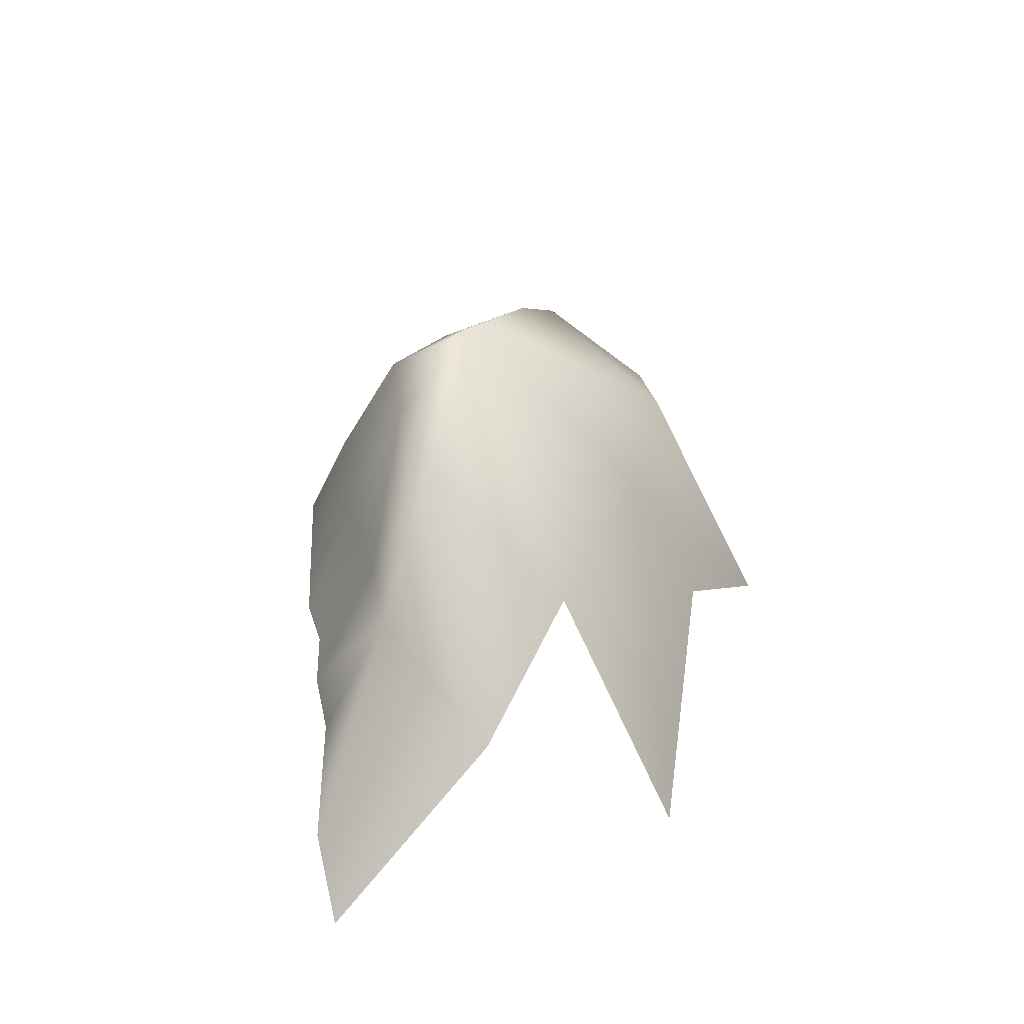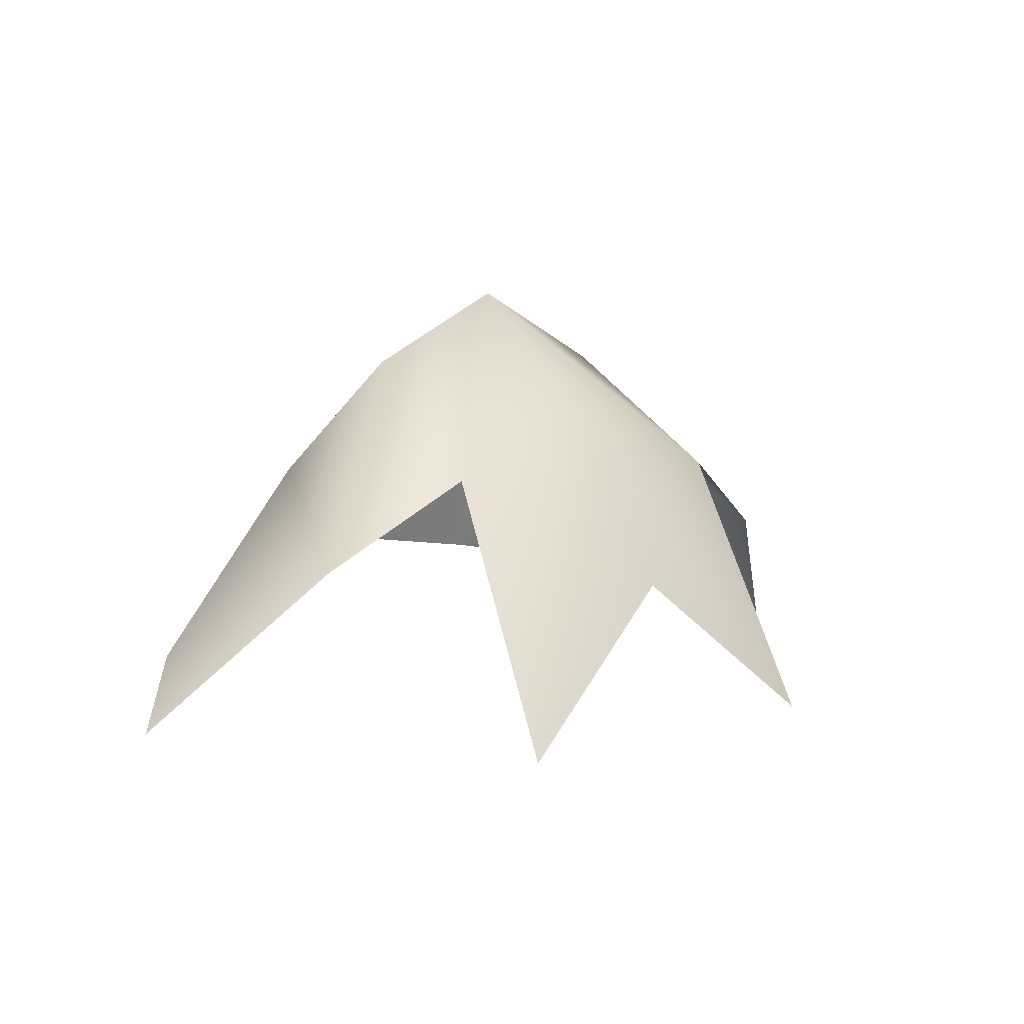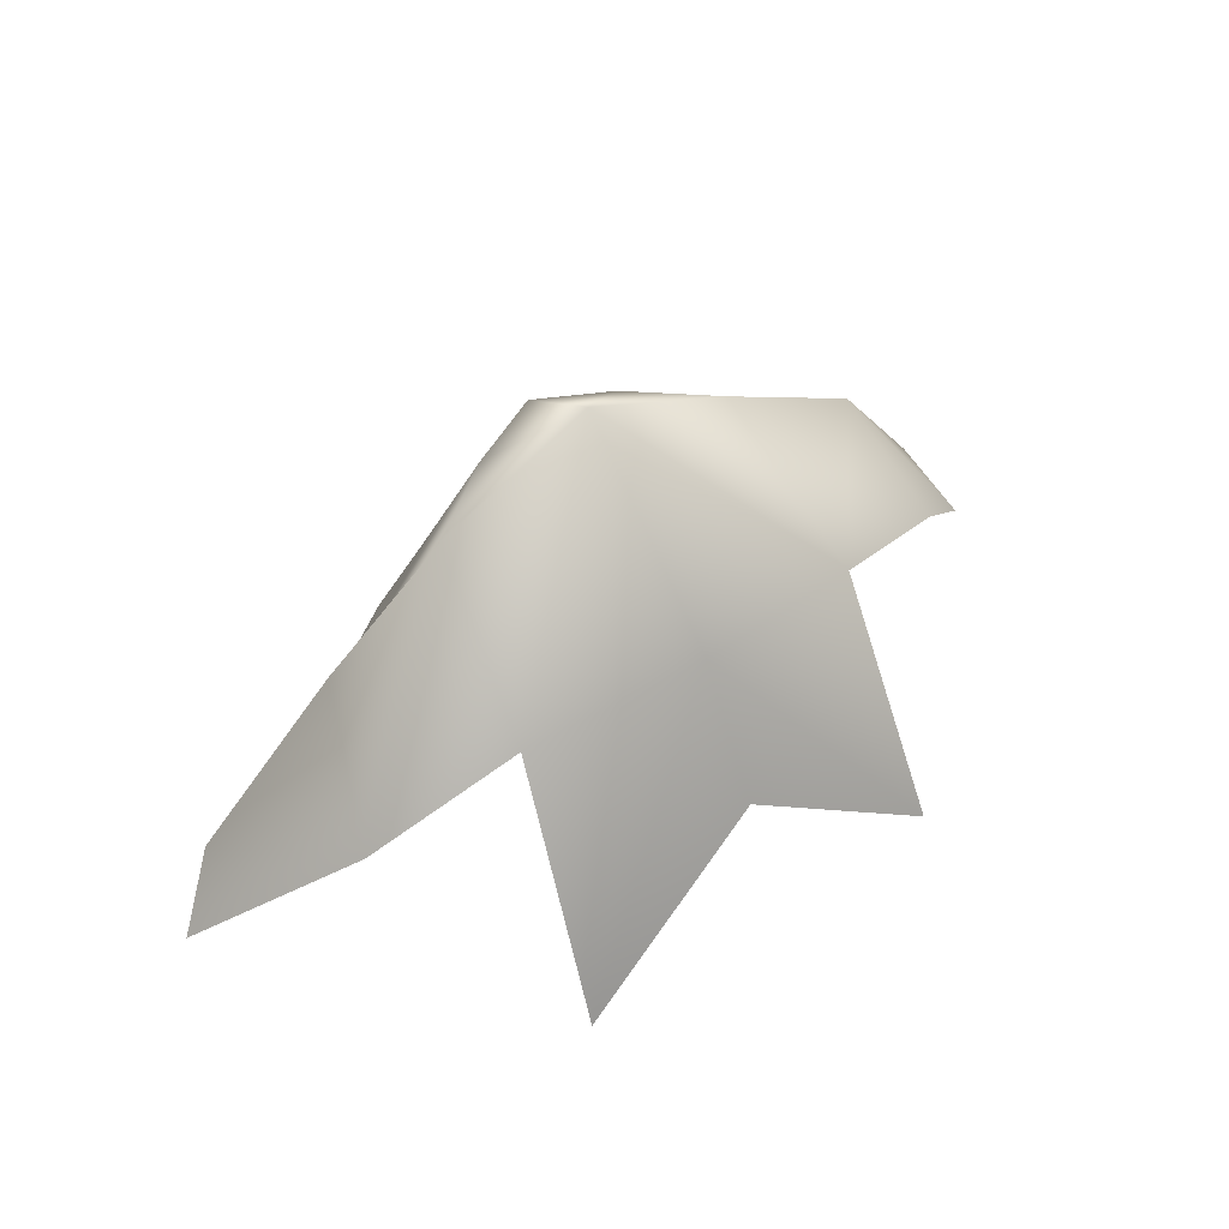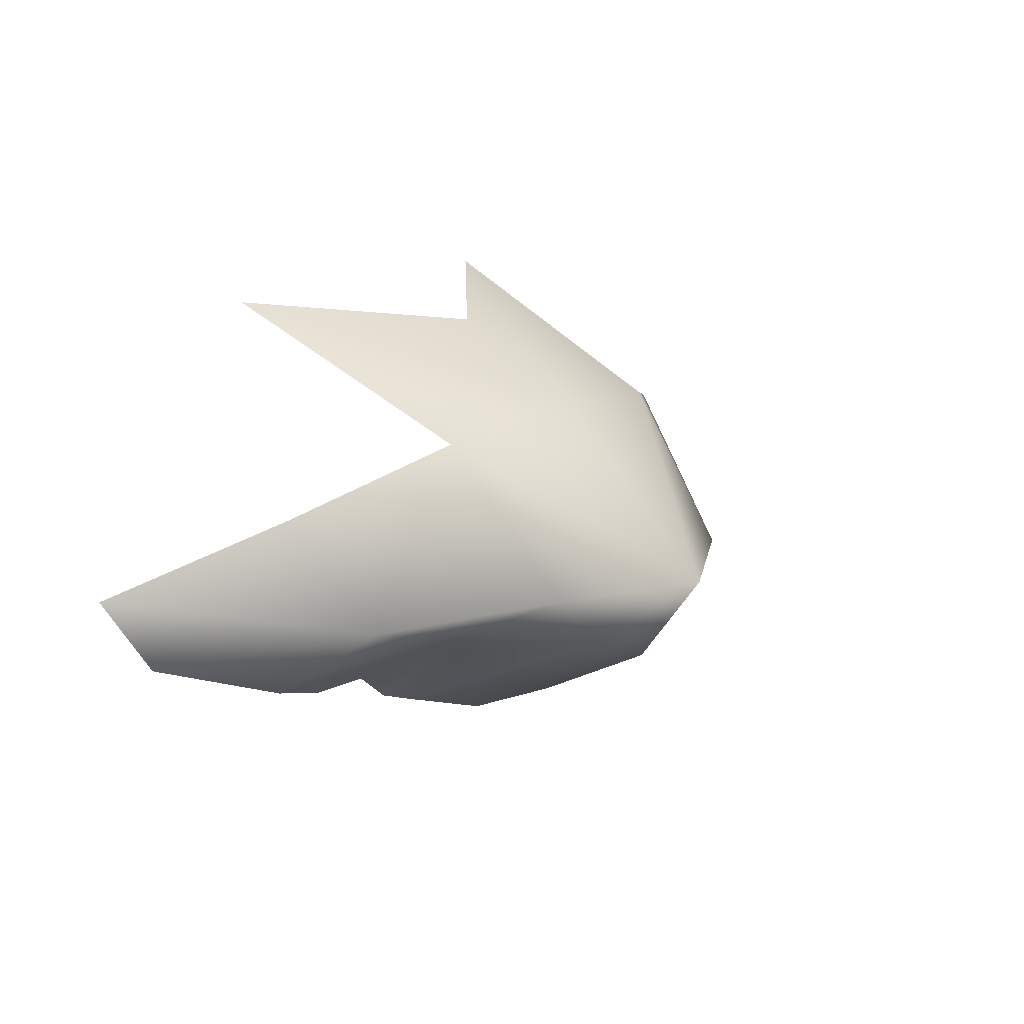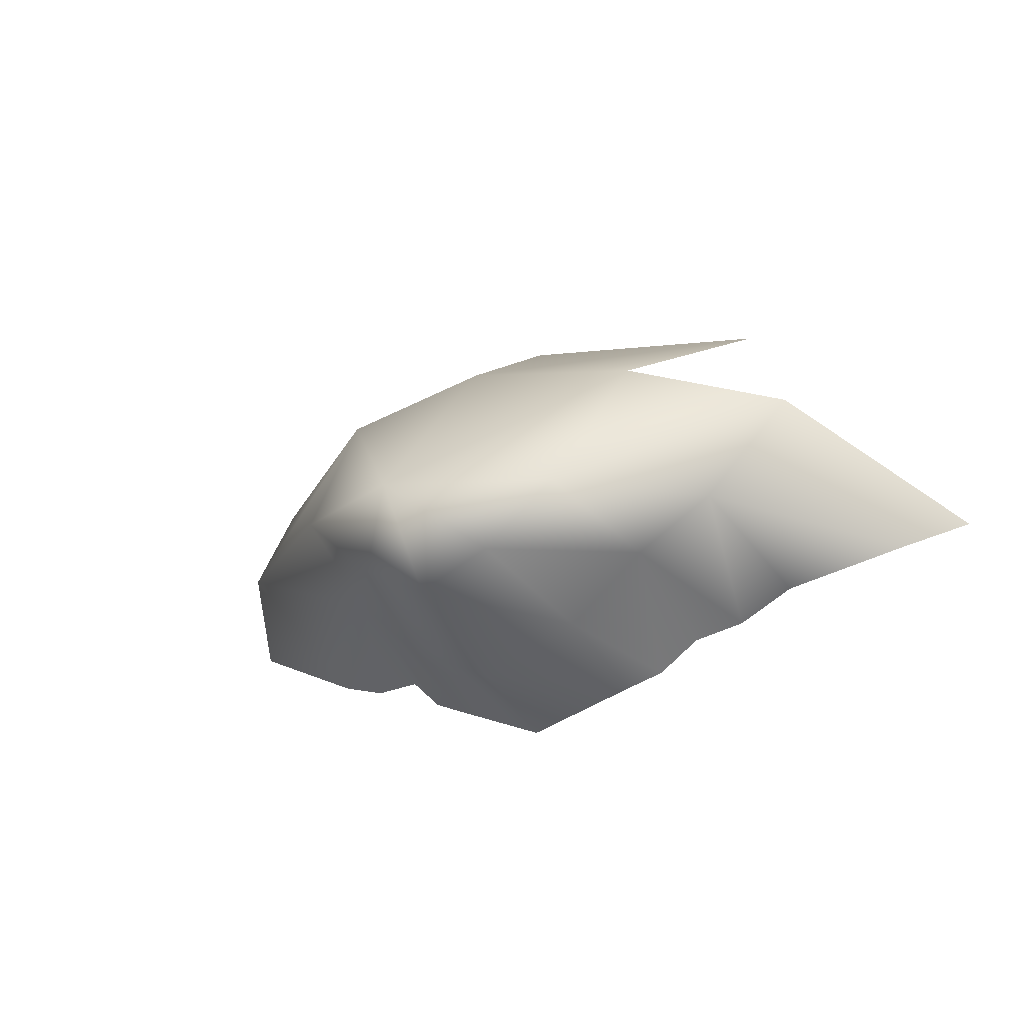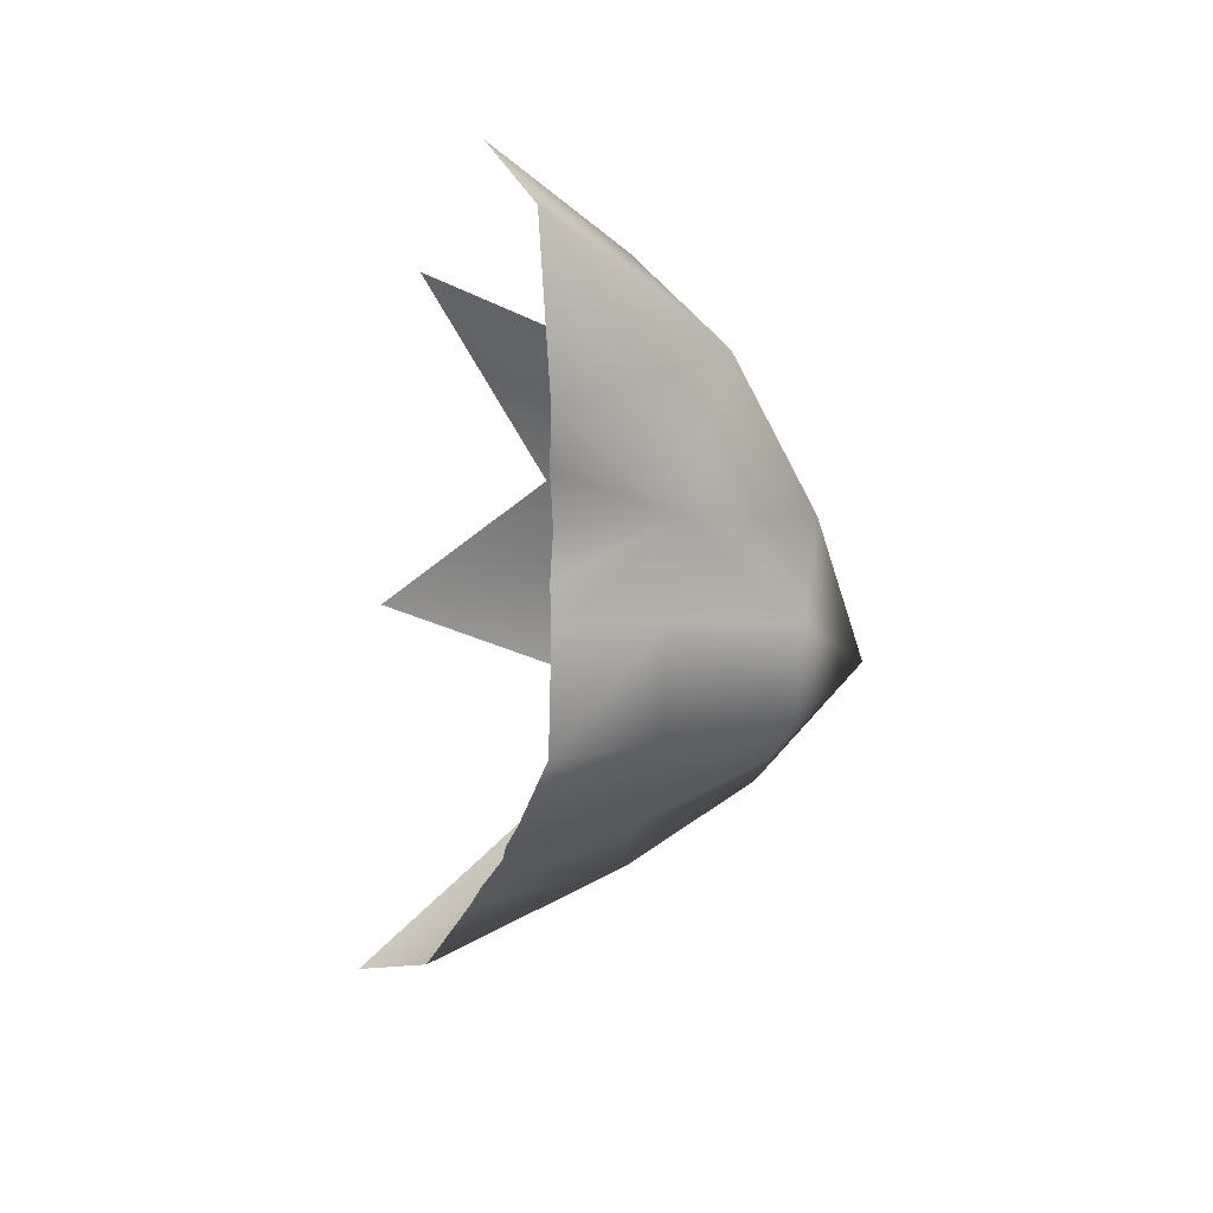
<metadata>
{"format":"obj","ext":"obj","renderer":"f3d","projection":"perspective","resolution":1024,"background":"white","views":[{"elev":39.5,"azim":-72.4,"up":"+Y"},{"elev":5.9,"azim":-44.1,"up":"+Y"},{"elev":50.6,"azim":-35.7,"up":"+Y"},{"elev":15.0,"azim":125.7,"up":"+Z"},{"elev":-18.3,"azim":-147.6,"up":"+Z"},{"elev":-55.3,"azim":81.4,"up":"+Z"}]}
</metadata>
<code>
o D34C_CV
v 26.43 -17.33 2.37
v 26.39 -16.59 1.97
v 26.36 -15.84 1.569
v 21.11 -16.48 0.6101
v 20.76 -16.96 0.8547
v 21.72 -15.84 1.689
v 22.05 -15.2 0.8135
v 21.11 -16.48 0.6101
v 21.72 -15.84 1.689
v 21.65 -16.59 2.042
v 21.58 -17.33 2.395
v 21.72 -15.84 1.689
v 22.9 -14.44 0.8672
v 22.05 -15.2 0.8135
v 21.72 -15.84 1.689
v 22.72 -15.26 1.942
v 22.9 -14.44 0.8672
v 21.72 -15.84 1.689
v 25.39 -17.13 2.851
v 25.25 -15.26 1.982
v 23.99 -15.1 2.123
v 23.99 -16.06 2.636
v 25.39 -17.13 2.851
v 23.99 -15.1 2.123
v 22.59 -17.13 2.851
v 23.99 -16.06 2.636
v 23.99 -15.1 2.123
v 22.72 -15.26 1.942
v 22.59 -17.13 2.851
v 23.99 -15.1 2.123
v 25.25 -15.26 1.982
v 25.05 -14.44 0.9013
v 23.99 -13.92 0.881
v 23.99 -15.1 2.123
v 25.25 -15.26 1.982
v 23.99 -13.92 0.881
v 23.46 -14.44 0.45
v 22.9 -14.44 0.8672
v 23.99 -13.92 0.881
v 24.69 -15.34 0.04235
v 24.75 -16.07 -0.2759
v 23.99 -15.98 -0.5503
v 23.99 -15.28 -0.2435
v 24.69 -15.34 0.04235
v 23.99 -15.98 -0.5503
v 25.18 -15.32 0.4772
v 25.01 -16.12 -0.1783
v 24.75 -16.07 -0.2759
v 24.69 -15.34 0.04235
v 25.18 -15.32 0.4772
v 24.75 -16.07 -0.2759
v 26.18 -15.2 0.814
v 25.05 -14.44 0.9013
v 25.25 -15.26 1.982
v 26.36 -15.84 1.569
v 26.18 -15.2 0.814
v 25.25 -15.26 1.982
v 23.99 -13.92 0.881
v 22.9 -14.44 0.8672
v 22.72 -15.26 1.942
v 23.99 -15.1 2.123
v 23.99 -13.92 0.881
v 22.72 -15.26 1.942
v 23.99 -13.92 0.881
v 23.99 -14.41 0.2099
v 23.46 -14.44 0.45
v 22.66 -15.27 0.5052
v 22.9 -14.44 0.8672
v 23.46 -14.44 0.45
v 23.27 -15.34 0.07106
v 22.66 -15.27 0.5052
v 23.46 -14.44 0.45
v 23.99 -13.92 0.881
v 24.52 -14.44 0.4465
v 23.99 -14.41 0.2099
v 24.69 -15.34 0.04235
v 23.99 -15.28 -0.2435
v 23.99 -14.41 0.2099
v 24.52 -14.44 0.4465
v 24.69 -15.34 0.04235
v 23.99 -14.41 0.2099
v 25.18 -15.32 0.4772
v 24.69 -15.34 0.04235
v 24.52 -14.44 0.4465
v 25.05 -14.44 0.9013
v 25.18 -15.32 0.4772
v 24.52 -14.44 0.4465
v 23.99 -13.92 0.881
v 25.05 -14.44 0.9013
v 24.52 -14.44 0.4465
v 23.22 -16.07 -0.2759
v 23.27 -15.34 0.07106
v 23.99 -15.28 -0.2435
v 23.99 -15.98 -0.5503
v 23.22 -16.07 -0.2759
v 23.99 -15.28 -0.2435
v 23.99 -14.41 0.2099
v 23.99 -15.28 -0.2435
v 23.27 -15.34 0.07106
v 23.46 -14.44 0.45
v 23.99 -14.41 0.2099
v 23.27 -15.34 0.07106
v 22.96 -16.12 -0.1798
v 22.66 -15.27 0.5052
v 23.27 -15.34 0.07106
v 23.22 -16.07 -0.2759
v 22.96 -16.12 -0.1798
v 23.27 -15.34 0.07106
v 21.11 -16.48 0.6101
v 22.05 -15.2 0.8135
v 21.93 -16.26 0.3601
v 22.31 -16.21 0.1382
v 21.93 -16.26 0.3601
v 22.05 -15.2 0.8135
v 22.66 -15.27 0.5052
v 22.31 -16.21 0.1382
v 22.05 -15.2 0.8135
v 25.18 -15.32 0.4772
v 25.05 -14.44 0.9013
v 26.18 -15.2 0.814
v 27.22 -16.83 1.015
v 27.08 -16.49 0.5402
v 26.18 -15.2 0.814
v 26.36 -15.84 1.569
v 27.22 -16.83 1.015
v 26.18 -15.2 0.814
v 26.04 -16.26 0.1142
v 26.18 -15.2 0.814
v 27.08 -16.49 0.5402
v 22.05 -15.2 0.8135
v 22.9 -14.44 0.8672
v 22.66 -15.27 0.5052
v 26.04 -16.26 0.1142
v 25.66 -16.21 0.01672
v 25.18 -15.32 0.4772
v 26.18 -15.2 0.814
v 26.04 -16.26 0.1142
v 25.18 -15.32 0.4772
v 25.01 -16.12 -0.1783
v 25.18 -15.32 0.4772
v 25.26 -16.14 0.02806
v 25.18 -15.32 0.4772
v 25.66 -16.21 0.01672
v 25.26 -16.14 0.02806
v 22.31 -16.21 0.1382
v 22.66 -15.27 0.5052
v 22.65 -16.11 0.03146
v 22.66 -15.27 0.5052
v 22.96 -16.12 -0.1798
v 22.65 -16.11 0.03146
f 1 2 3
f 4 5 6
f 7 8 9
f 10 11 12
f 13 14 15
f 16 17 18
f 19 20 21
f 22 23 24
f 25 26 27
f 28 29 30
f 31 32 33
f 34 35 36
f 37 38 39
f 40 41 42
f 43 44 45
f 46 47 48
f 49 50 51
f 52 53 54
f 55 56 57
f 58 59 60
f 61 62 63
f 64 65 66
f 67 68 69
f 70 71 72
f 73 74 75
f 76 77 78
f 79 80 81
f 82 83 84
f 85 86 87
f 88 89 90
f 91 92 93
f 94 95 96
f 97 98 99
f 100 101 102
f 103 104 105
f 106 107 108
f 109 110 111
f 112 113 114
f 115 116 117
f 118 119 120
f 121 122 123
f 124 125 126
f 127 128 129
f 130 131 132
f 133 134 135
f 136 137 138
f 139 140 141
f 142 143 144
f 145 146 147
f 148 149 150

</code>
